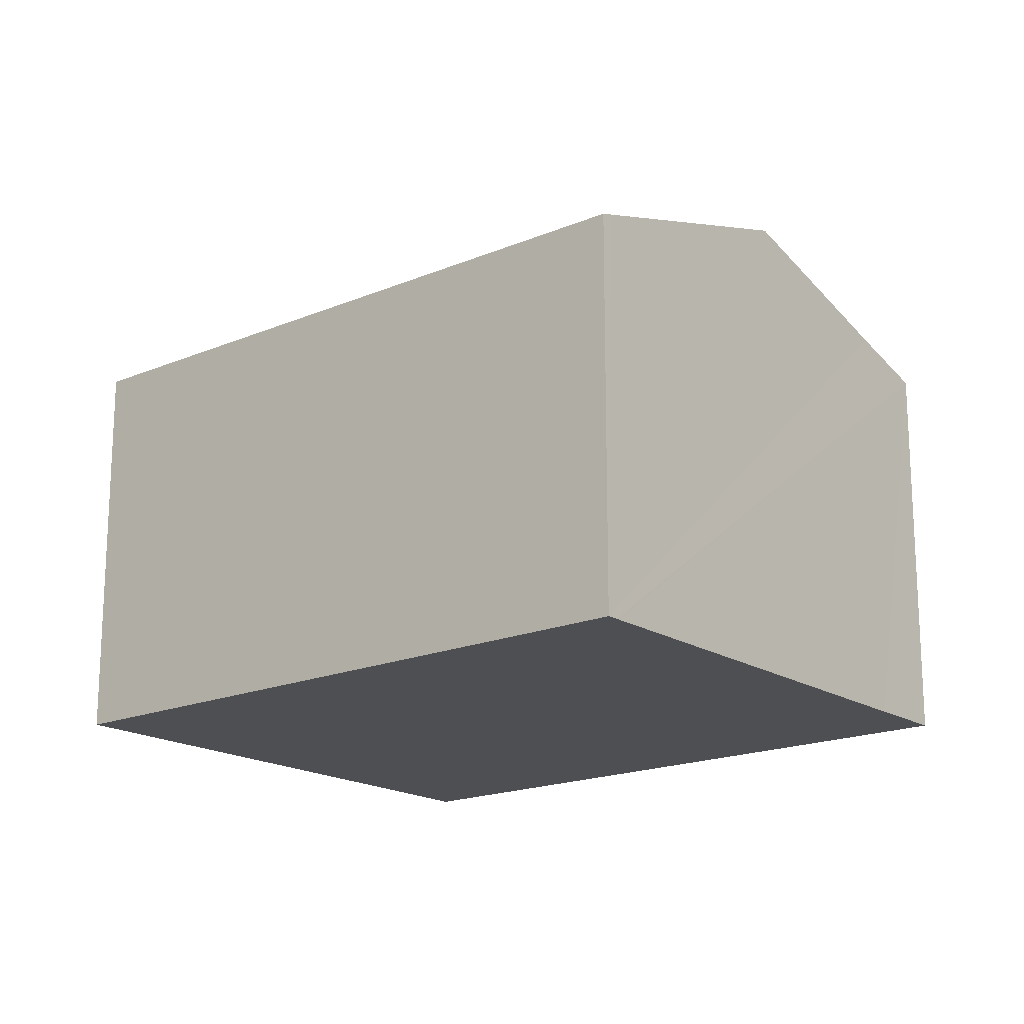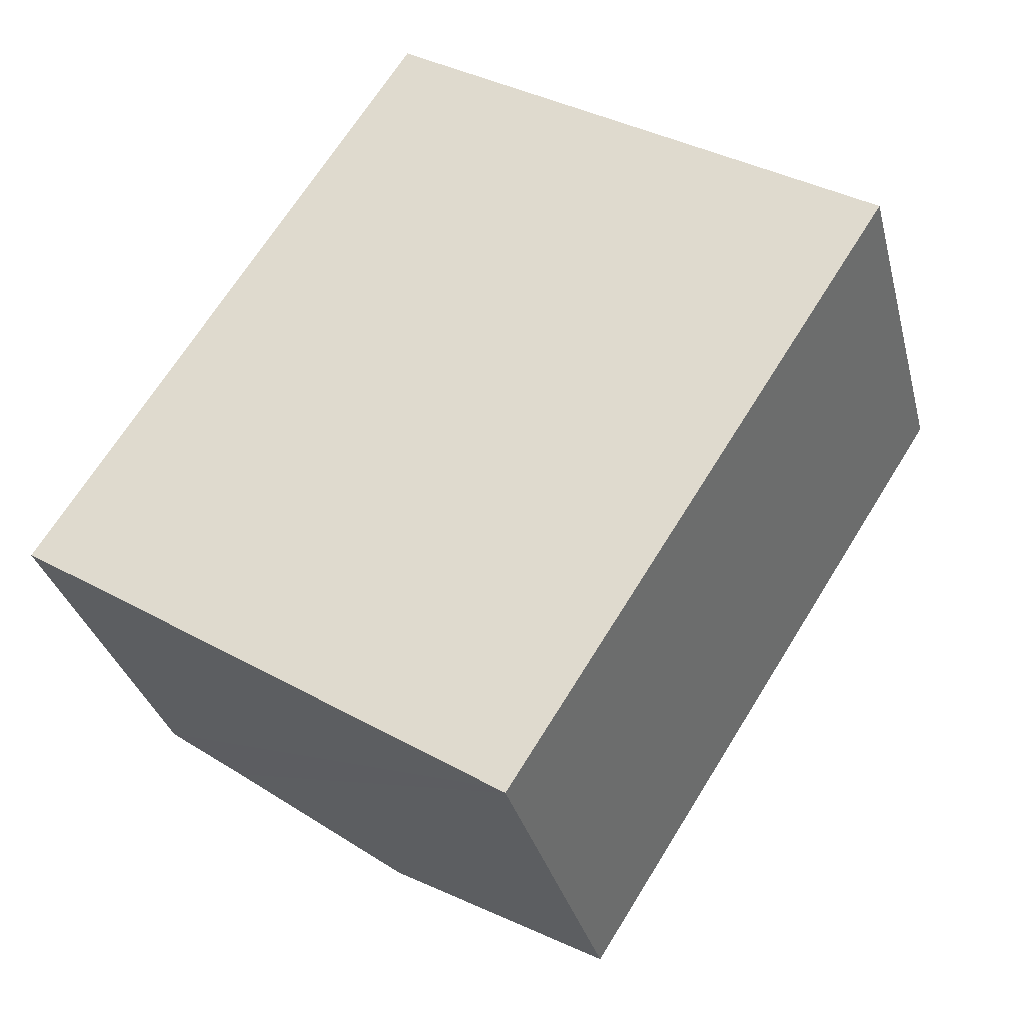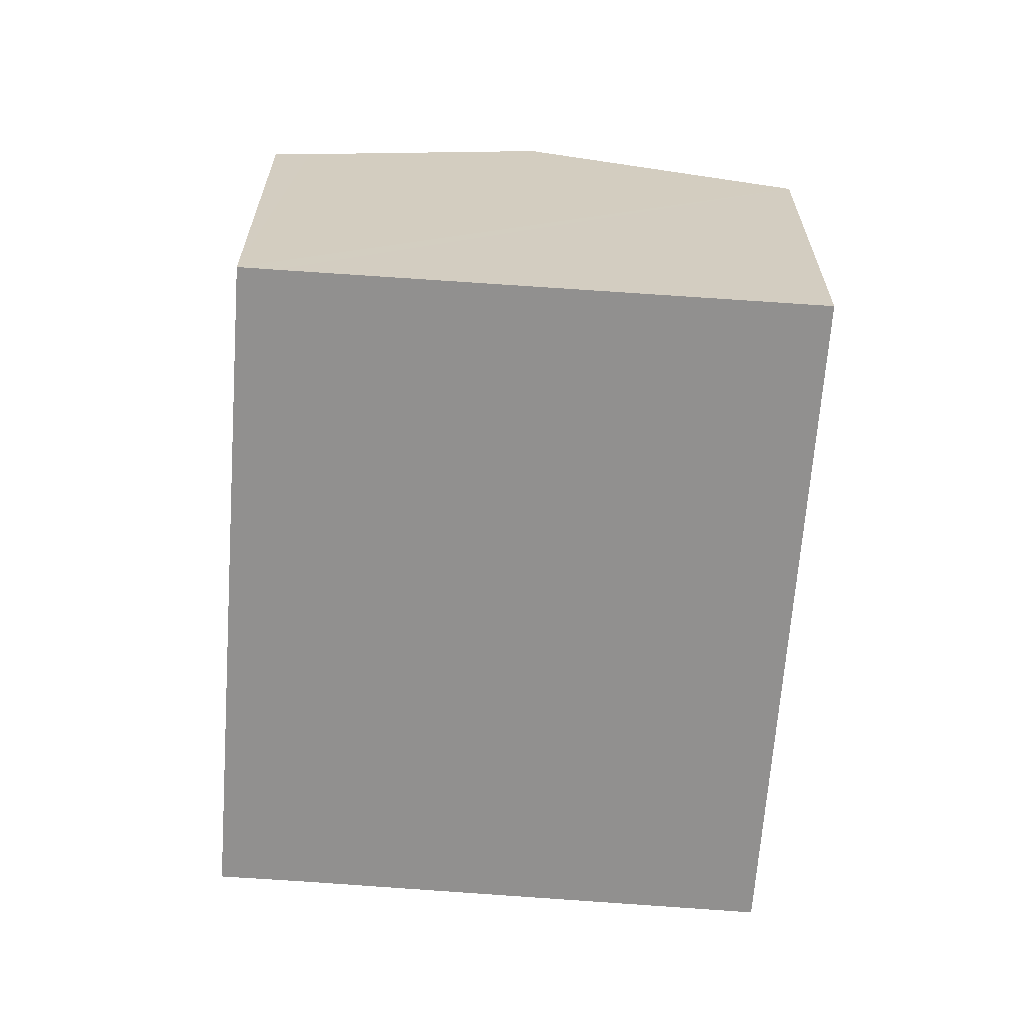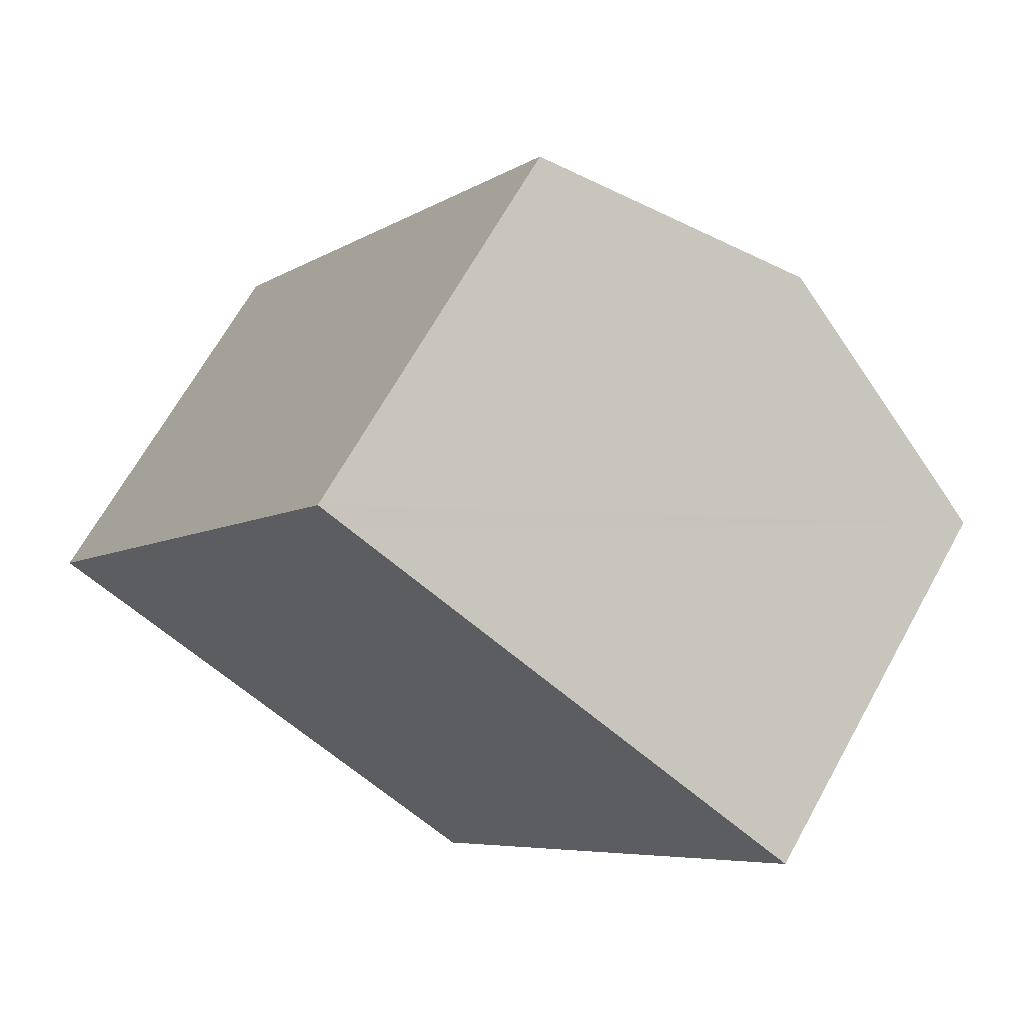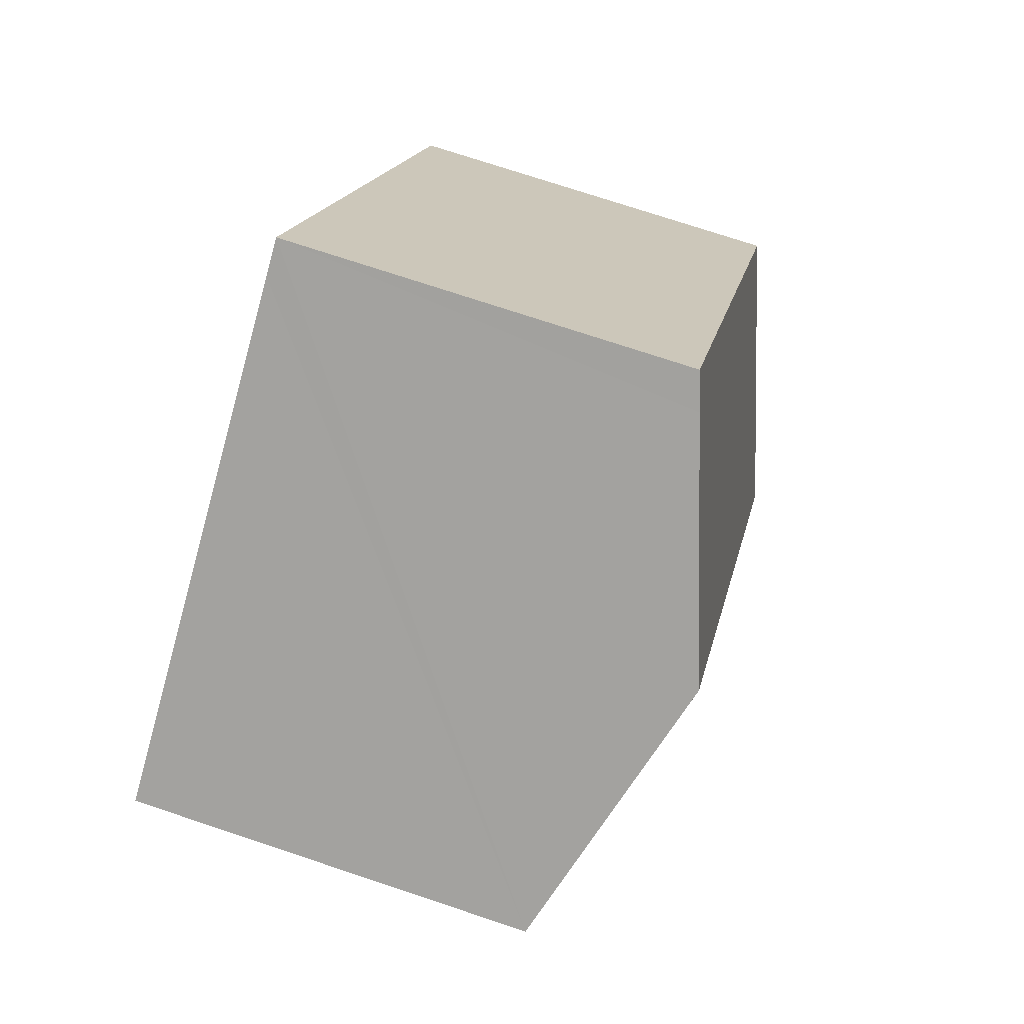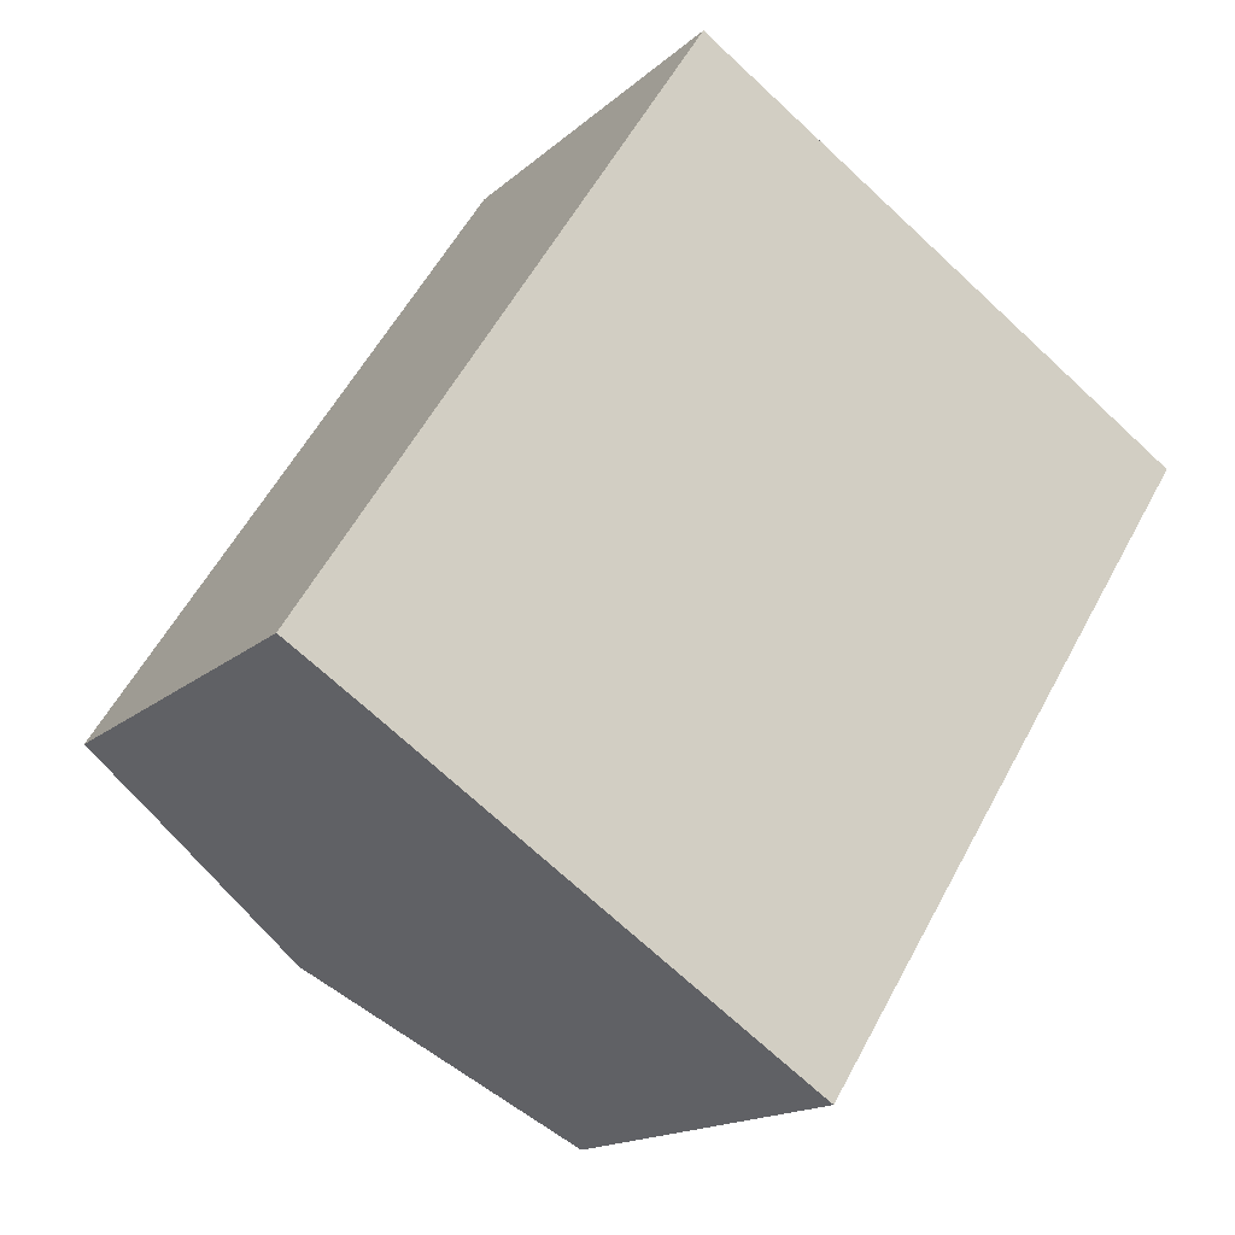
<metadata>
{"format":"obj","ext":"obj","renderer":"f3d","projection":"perspective","resolution":1024,"background":"white","views":[{"elev":-18.0,"azim":162.0,"up":"+Y"},{"elev":-32.2,"azim":13.8,"up":"+Z"},{"elev":-65.7,"azim":28.4,"up":"+Y"},{"elev":66.9,"azim":29.0,"up":"+Z"},{"elev":74.3,"azim":108.4,"up":"+Z"},{"elev":-16.1,"azim":-30.2,"up":"+Z"}]}
</metadata>
<code>
v  7.962 6.851 -5.172
v  14.56 6.77 4.66
v  8.19 6.77 -5.319
v  10.43 8.237 7.271
v  4.098 8.237 -2.655
v  6.309 6.77 9.884
v  1.223 7.206 -0.781
v  0 6.77 4.145e-16
v  6.84 6.959 9.545
v  8.19 3.257e-16 -5.319
v  8.017 6.832 -5.208
v  8.017 3.189e-16 -5.208
v  7.962 3.167e-16 -5.172
v  4.098 1.626e-16 -2.655
v  1.223 4.782e-17 -0.781
v  0 0 0
v  6.309 -6.052e-16 9.884
v  6.84 -5.845e-16 9.545
v  14.56 -2.853e-16 4.66
v  10.43 -4.452e-16 7.271
g defaultobject
f 1 2 3
f 2 1 4
f 4 1 5
f 6 7 8
f 7 6 5
f 5 6 9
f 5 9 4
f 10 11 3
f 11 10 1
f 1 10 5
f 5 10 7
f 7 10 8
f 8 10 12
f 8 12 13
f 8 13 14
f 8 14 15
f 8 15 16
f 16 6 8
f 6 16 17
f 17 9 6
f 9 17 4
f 4 17 2
f 2 17 18
f 2 18 19
f 19 18 20
f 19 3 2
f 3 19 10
f 16 18 17
f 18 16 15
f 18 15 20
f 20 15 14
f 20 14 19
f 19 14 13
f 19 13 10

</code>
